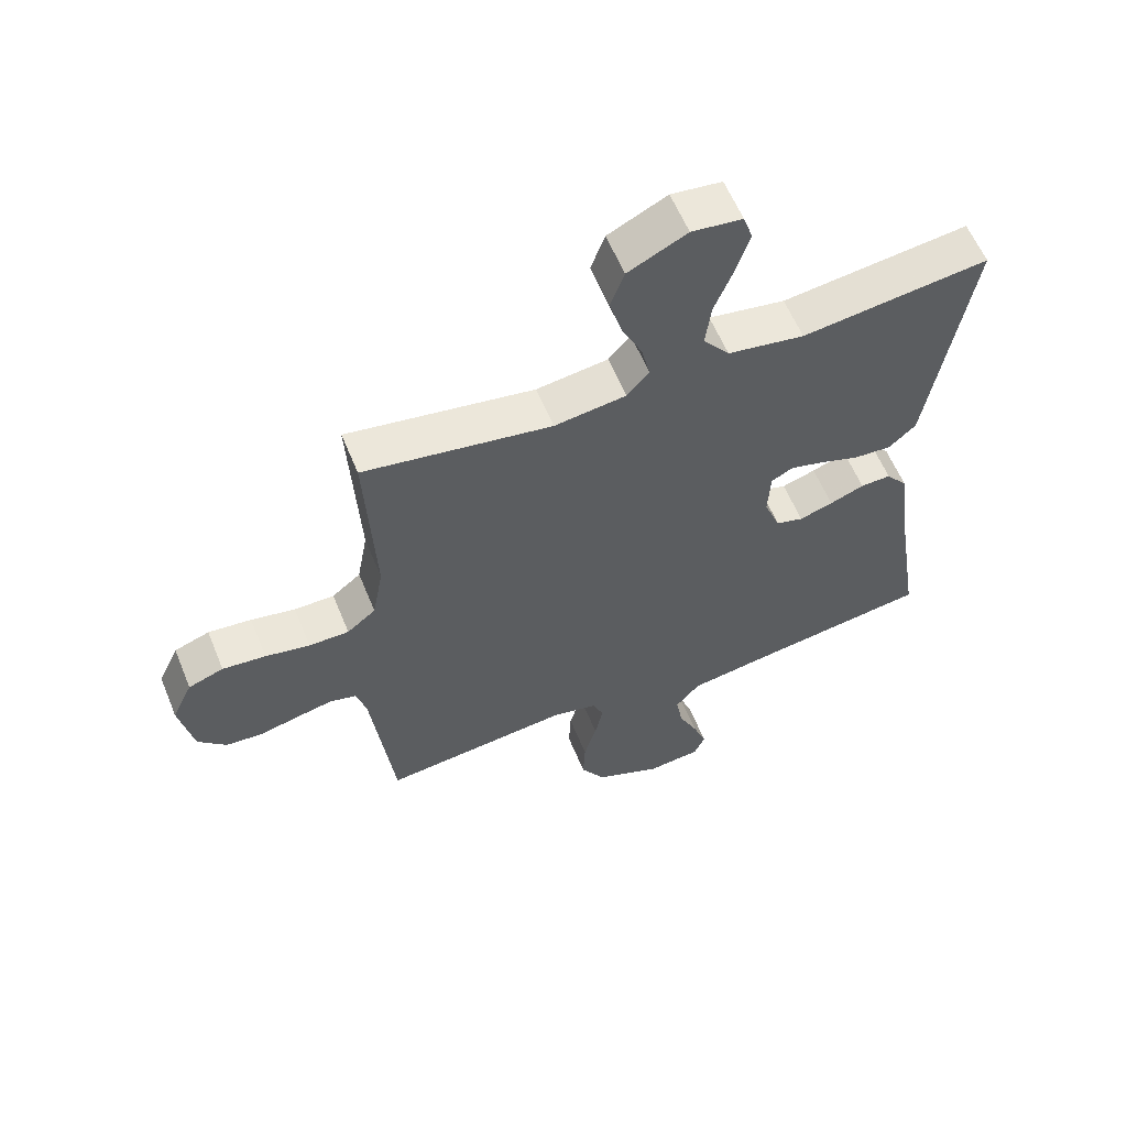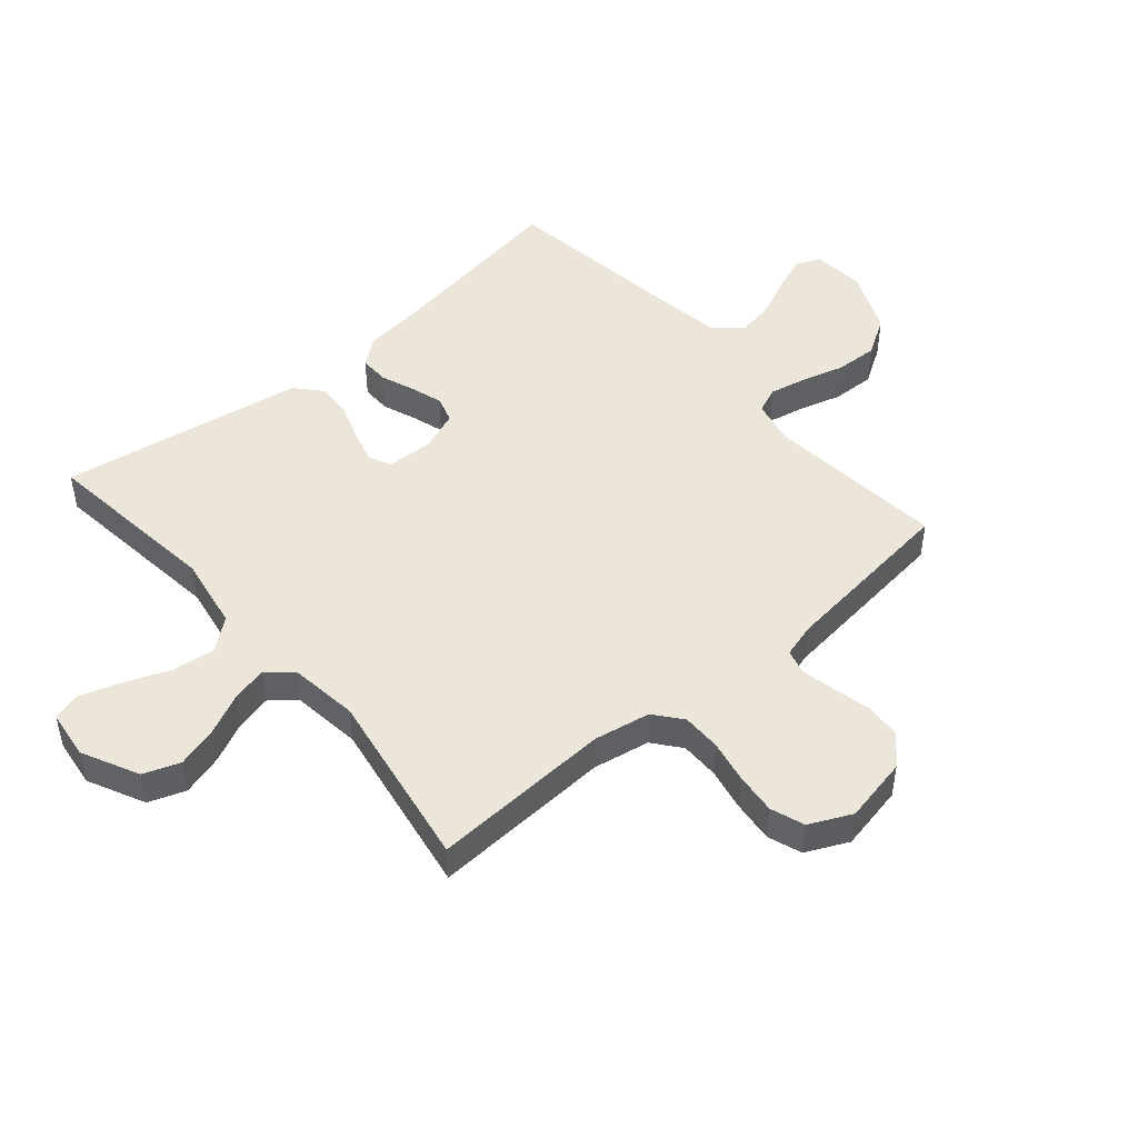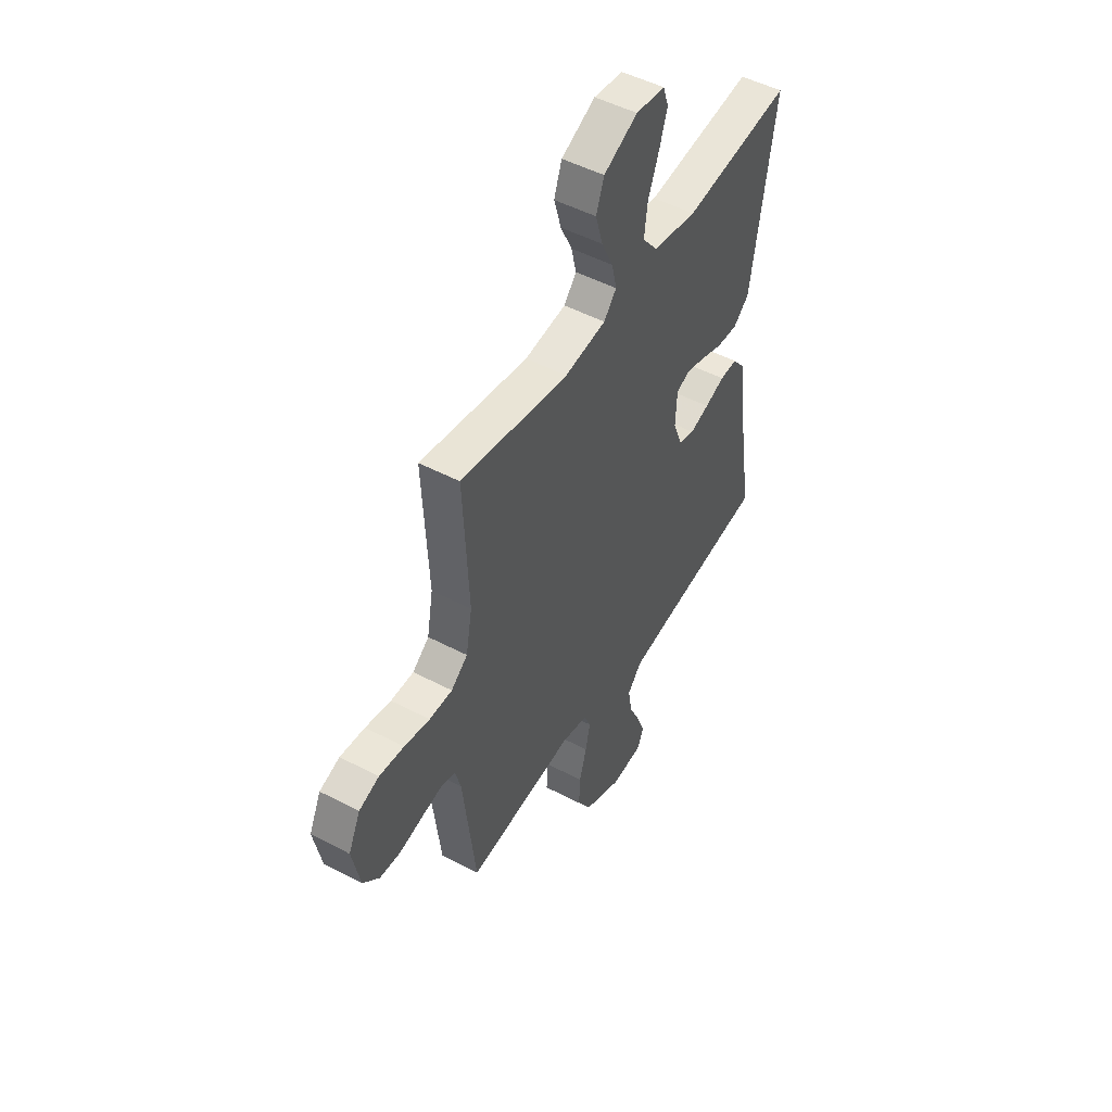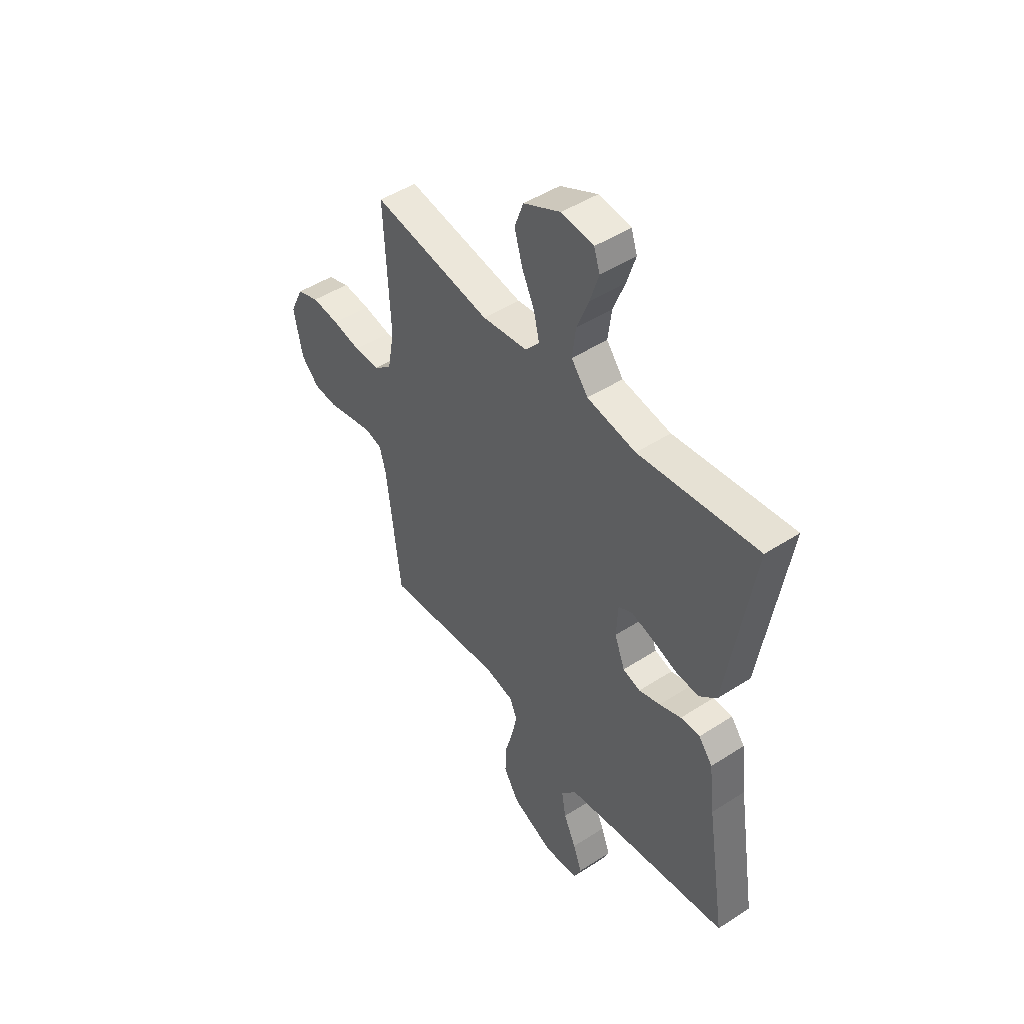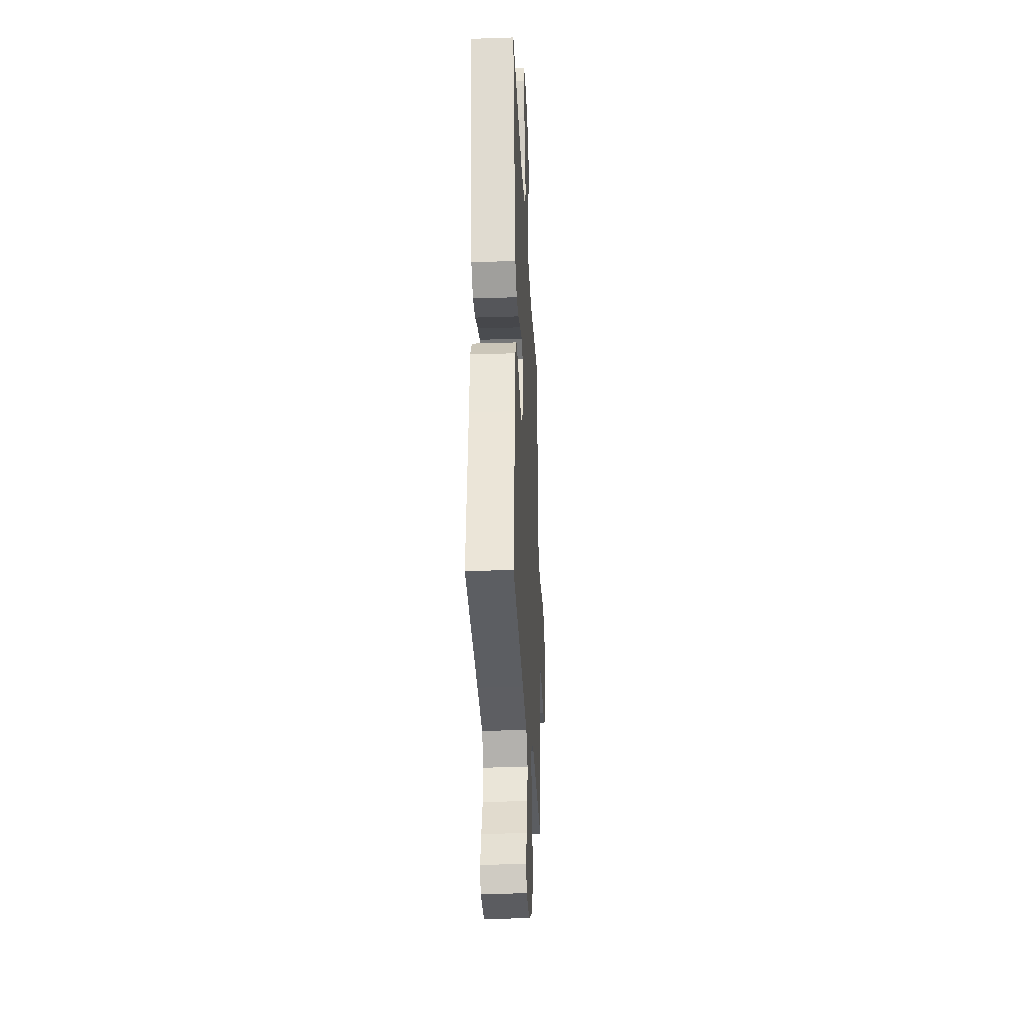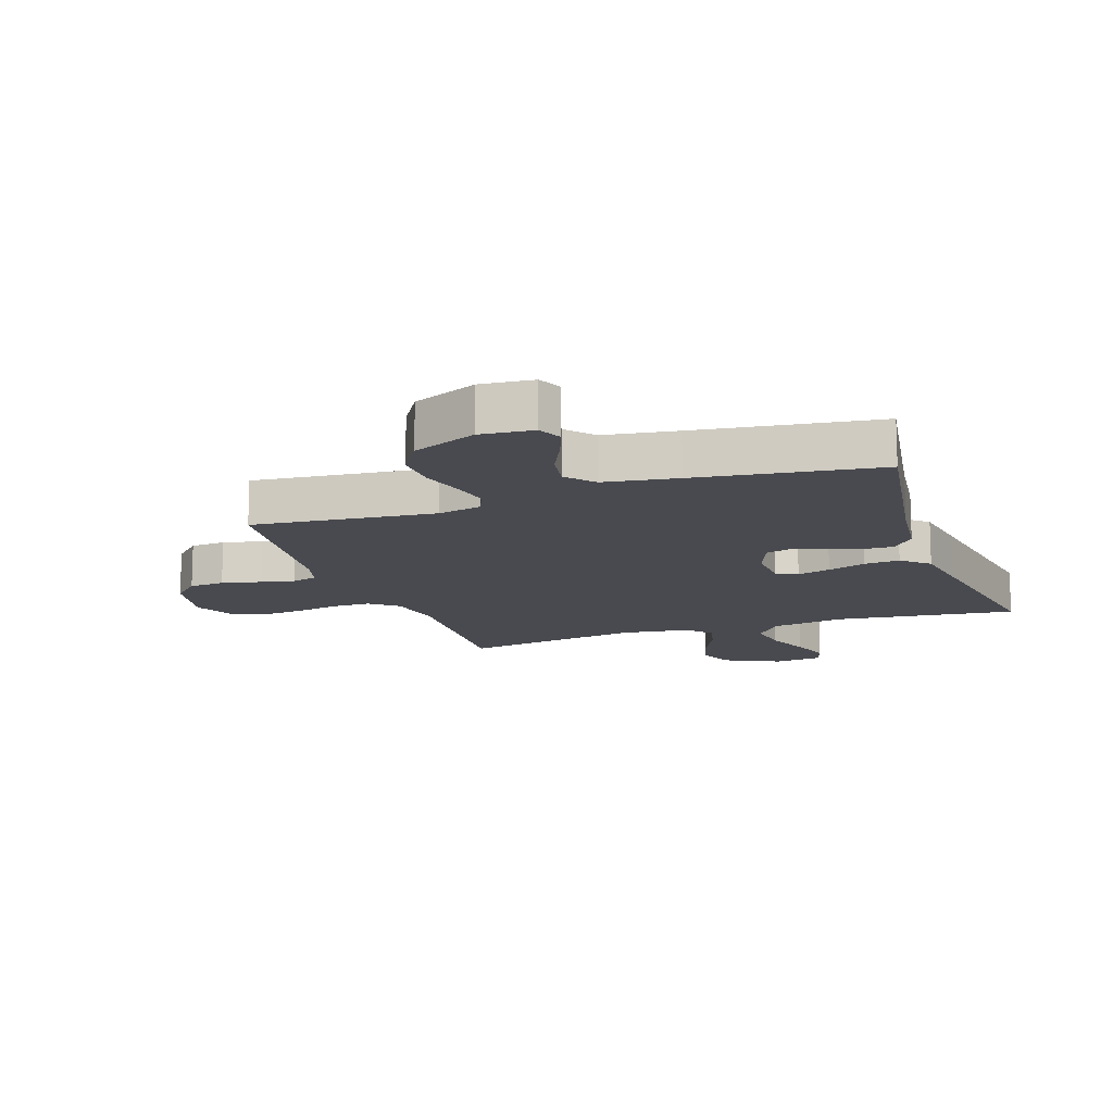
<metadata>
{"format":"obj","ext":"obj","renderer":"f3d","projection":"perspective","resolution":1024,"background":"white","views":[{"elev":59.3,"azim":157.8,"up":"+Z"},{"elev":47.7,"azim":49.5,"up":"+Y"},{"elev":49.5,"azim":120.2,"up":"+Z"},{"elev":47.2,"azim":-126.2,"up":"+Z"},{"elev":-30.0,"azim":-87.2,"up":"+Z"},{"elev":-13.6,"azim":-160.9,"up":"+Y"}]}
</metadata>
<code>
v -0.5 0.07 0.5
v -0.2 0.07 0.464
v -0.077 0.07 0.485
v -0.035 0.07 0.538
v -0.044 0.07 0.609
v -0.074 0.07 0.685
v -0.096 0.07 0.753
v -0.081 0.07 0.798
v 0 0.07 0.808
v 0.094 0.07 0.762
v 0.116 0.07 0.701
v 0.096 0.07 0.632
v 0.064 0.07 0.565
v 0.05 0.07 0.506
v 0.085 0.07 0.465
v 0.2 0.07 0.45
v 0.5 0.07 0.5
v 0.485 0.07 0.2
v 0.502 0.07 0.106
v 0.548 0.07 0.069
v 0.612 0.07 0.069
v 0.683 0.07 0.083
v 0.752 0.07 0.09
v 0.808 0.07 0.07
v 0.841 0.07 0
v 0.819 0.07 -0.109
v 0.774 0.07 -0.154
v 0.715 0.07 -0.159
v 0.651 0.07 -0.144
v 0.594 0.07 -0.132
v 0.552 0.07 -0.143
v 0.536 0.07 -0.2
v 0.5 0.07 -0.5
v 0.2 0.07 -0.47
v 0.127 0.07 -0.486
v 0.109 0.07 -0.529
v 0.122 0.07 -0.59
v 0.142 0.07 -0.661
v 0.145 0.07 -0.732
v 0.106 0.07 -0.795
v 0 0.07 -0.841
v -0.087 0.07 -0.833
v -0.105 0.07 -0.793
v -0.083 0.07 -0.734
v -0.052 0.07 -0.668
v -0.041 0.07 -0.605
v -0.08 0.07 -0.559
v -0.2 0.07 -0.541
v -0.5 0.07 -0.5
v -0.452 0.07 -0.2
v -0.438 0.07 -0.085
v -0.403 0.07 -0.041
v -0.354 0.07 -0.042
v -0.299 0.07 -0.063
v -0.245 0.07 -0.08
v -0.201 0.07 -0.067
v -0.175 0.07 0
v -0.179 0.07 0.077
v -0.214 0.07 0.095
v -0.269 0.07 0.08
v -0.332 0.07 0.058
v -0.391 0.07 0.054
v -0.435 0.07 0.093
v -0.452 0.07 0.2
v -0.5 0 0.5
v -0.2 0 0.464
v -0.077 0 0.485
v -0.035 0 0.538
v -0.044 0 0.609
v -0.074 0 0.685
v -0.096 0 0.753
v -0.081 0 0.798
v 0 0 0.808
v 0.094 0 0.762
v 0.116 0 0.701
v 0.096 0 0.632
v 0.064 0 0.565
v 0.05 0 0.506
v 0.085 0 0.465
v 0.2 0 0.45
v 0.5 0 0.5
v 0.485 0 0.2
v 0.502 0 0.106
v 0.548 0 0.069
v 0.612 0 0.069
v 0.683 0 0.083
v 0.752 0 0.09
v 0.808 0 0.07
v 0.841 0 0
v 0.819 0 -0.109
v 0.774 0 -0.154
v 0.715 0 -0.159
v 0.651 0 -0.144
v 0.594 0 -0.132
v 0.552 0 -0.143
v 0.536 0 -0.2
v 0.5 0 -0.5
v 0.2 0 -0.47
v 0.127 0 -0.486
v 0.109 0 -0.529
v 0.122 0 -0.59
v 0.142 0 -0.661
v 0.145 0 -0.732
v 0.106 0 -0.795
v 0 0 -0.841
v -0.087 0 -0.833
v -0.105 0 -0.793
v -0.083 0 -0.734
v -0.052 0 -0.668
v -0.041 0 -0.605
v -0.08 0 -0.559
v -0.2 0 -0.541
v -0.5 0 -0.5
v -0.452 0 -0.2
v -0.438 0 -0.085
v -0.403 0 -0.041
v -0.354 0 -0.042
v -0.299 0 -0.063
v -0.245 0 -0.08
v -0.201 0 -0.067
v -0.175 0 0
v -0.179 0 0.077
v -0.214 0 0.095
v -0.269 0 0.08
v -0.332 0 0.058
v -0.391 0 0.054
v -0.435 0 0.093
v -0.452 0 0.2
f 61 62 63 64
f 60 61 64 1
f 59 60 1 2
f 58 59 2 3
f 57 58 3 4
f 51 52 53 54
f 50 51 54 55
f 48 49 50 55
f 47 48 55 56
f 42 43 44 45
f 40 41 42 45
f 40 45 46
f 37 38 39 40
f 36 37 40 46
f 35 36 46 47
f 32 33 34
f 31 32 34 35
f 26 27 28 29
f 26 29 30
f 25 26 30
f 24 25 30 31
f 21 22 23 24
f 16 17 18
f 15 16 18 19
f 10 11 12 13
f 10 13 14
f 9 10 14
f 8 9 14
f 5 6 7 8
f 5 8 14
f 4 5 14 15
f 35 47 56 57
f 21 24 31 35
f 20 21 35 57
f 19 20 57
f 4 15 19 57
f 128 127 126 125
f 65 128 125 124
f 66 65 124 123
f 67 66 123 122
f 68 67 122 121
f 118 117 116 115
f 119 118 115 114
f 119 114 113 112
f 120 119 112 111
f 109 108 107 106
f 109 106 105 104
f 110 109 104
f 104 103 102 101
f 110 104 101 100
f 111 110 100 99
f 98 97 96
f 99 98 96 95
f 93 92 91 90
f 94 93 90
f 94 90 89
f 95 94 89 88
f 88 87 86 85
f 82 81 80
f 83 82 80 79
f 77 76 75 74
f 78 77 74
f 78 74 73
f 78 73 72
f 72 71 70 69
f 78 72 69
f 79 78 69 68
f 121 120 111 99
f 99 95 88 85
f 121 99 85 84
f 121 84 83
f 121 83 79 68
f 1 65 66 2
f 2 66 67 3
f 3 67 68 4
f 4 68 69 5
f 5 69 70 6
f 6 70 71 7
f 7 71 72 8
f 8 72 73 9
f 9 73 74 10
f 10 74 75 11
f 11 75 76 12
f 12 76 77 13
f 13 77 78 14
f 14 78 79 15
f 15 79 80 16
f 16 80 81 17
f 17 81 82 18
f 18 82 83 19
f 19 83 84 20
f 20 84 85 21
f 21 85 86 22
f 22 86 87 23
f 23 87 88 24
f 24 88 89 25
f 25 89 90 26
f 26 90 91 27
f 27 91 92 28
f 28 92 93 29
f 29 93 94 30
f 30 94 95 31
f 31 95 96 32
f 32 96 97 33
f 33 97 98 34
f 34 98 99 35
f 35 99 100 36
f 36 100 101 37
f 37 101 102 38
f 38 102 103 39
f 39 103 104 40
f 40 104 105 41
f 41 105 106 42
f 42 106 107 43
f 43 107 108 44
f 44 108 109 45
f 45 109 110 46
f 46 110 111 47
f 47 111 112 48
f 48 112 113 49
f 49 113 114 50
f 50 114 115 51
f 51 115 116 52
f 52 116 117 53
f 53 117 118 54
f 54 118 119 55
f 55 119 120 56
f 56 120 121 57
f 57 121 122 58
f 58 122 123 59
f 59 123 124 60
f 60 124 125 61
f 61 125 126 62
f 62 126 127 63
f 63 127 128 64
f 64 128 65 1

</code>
